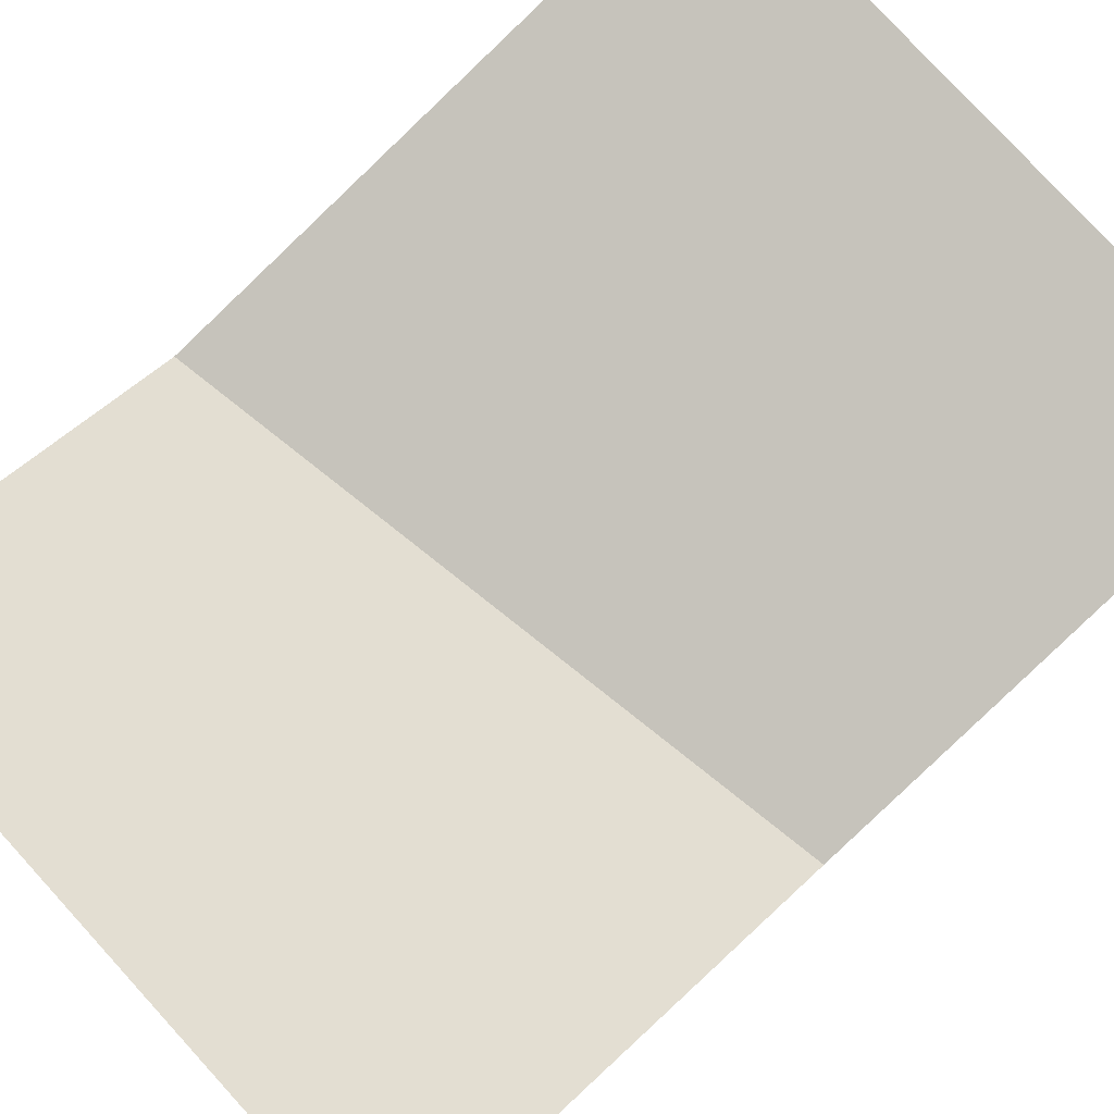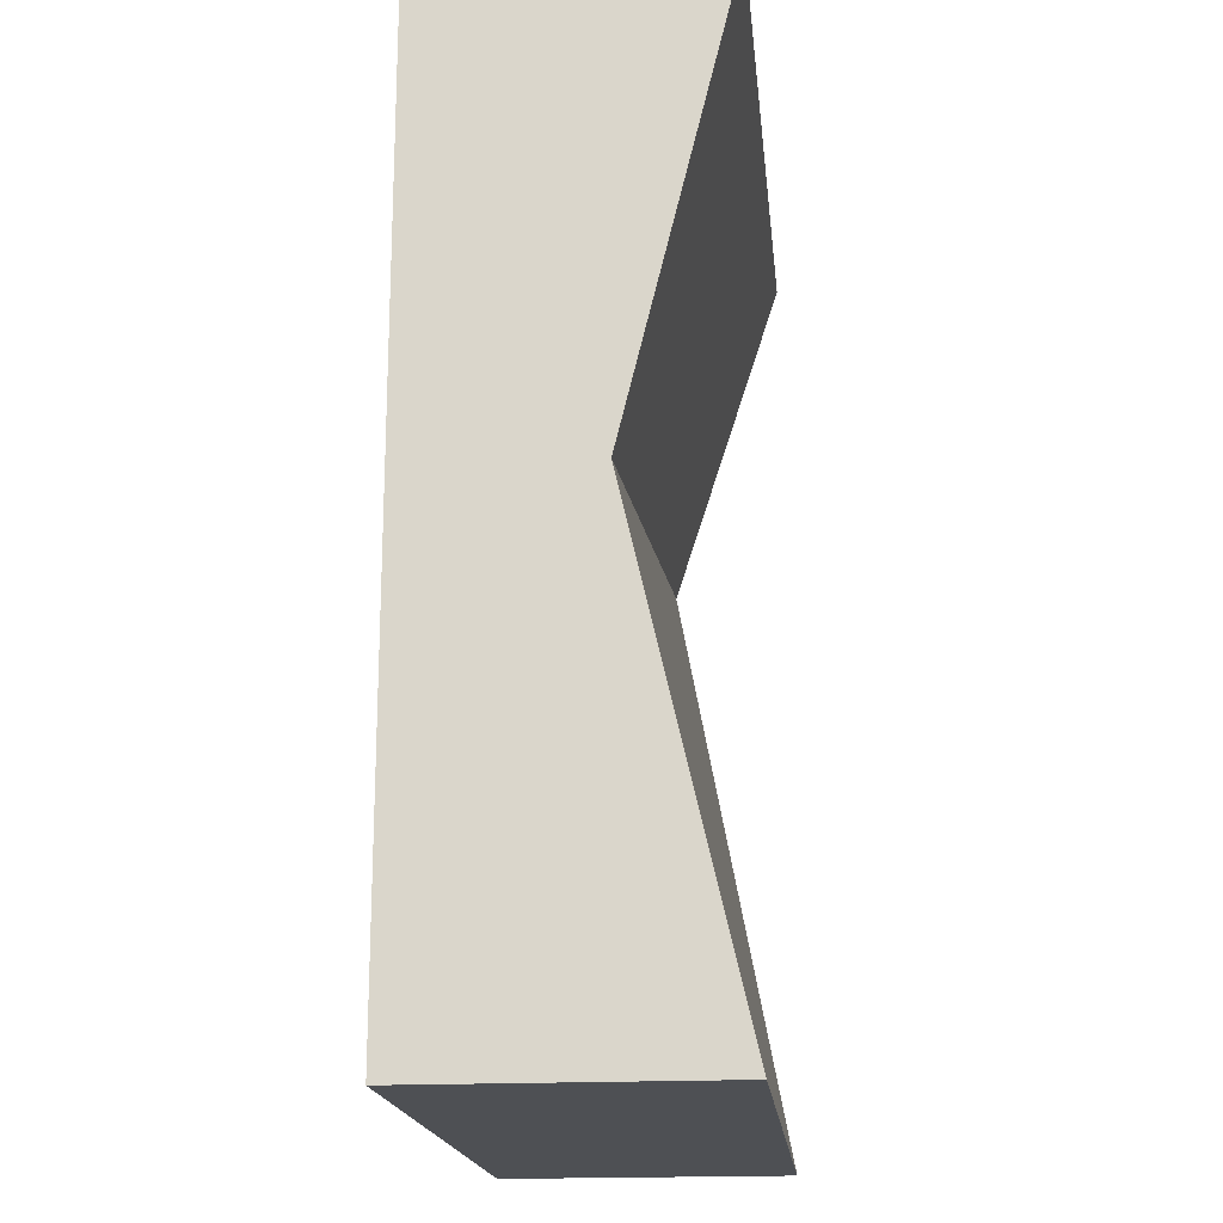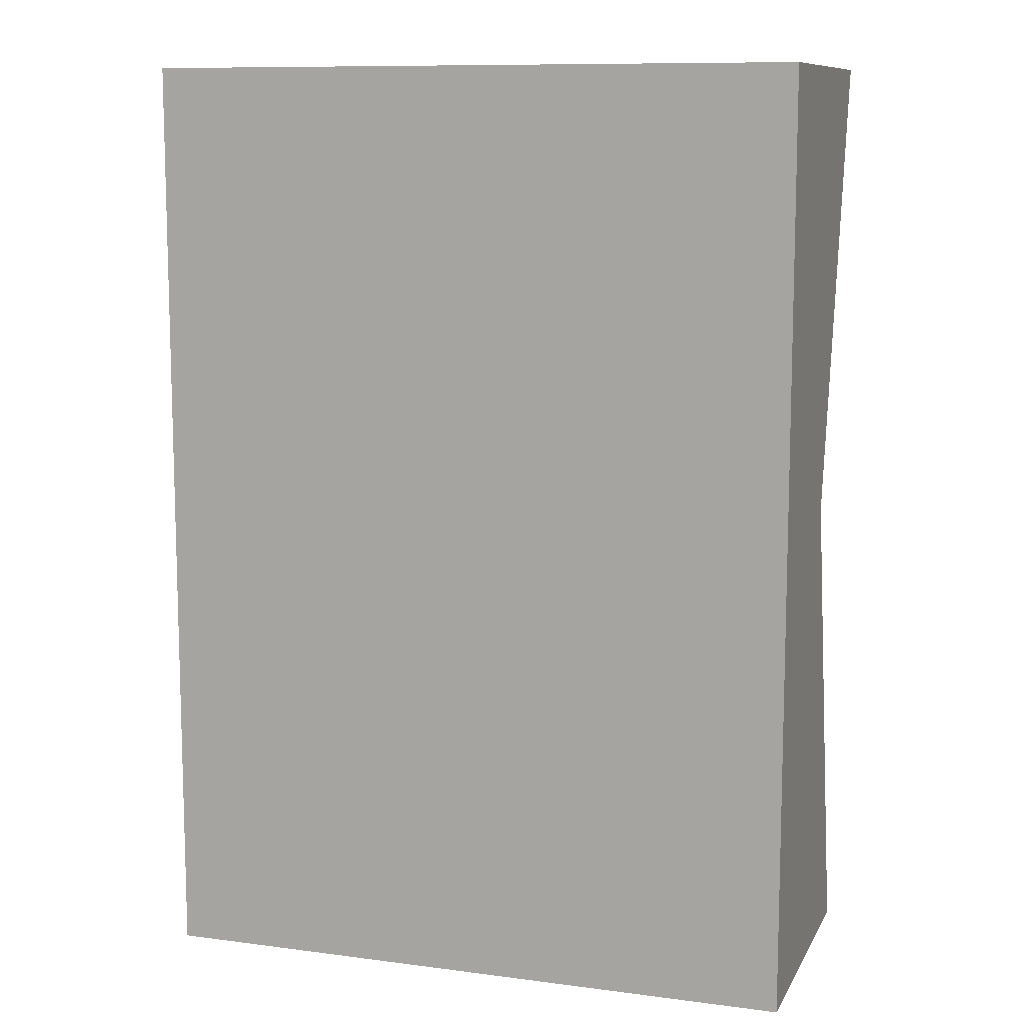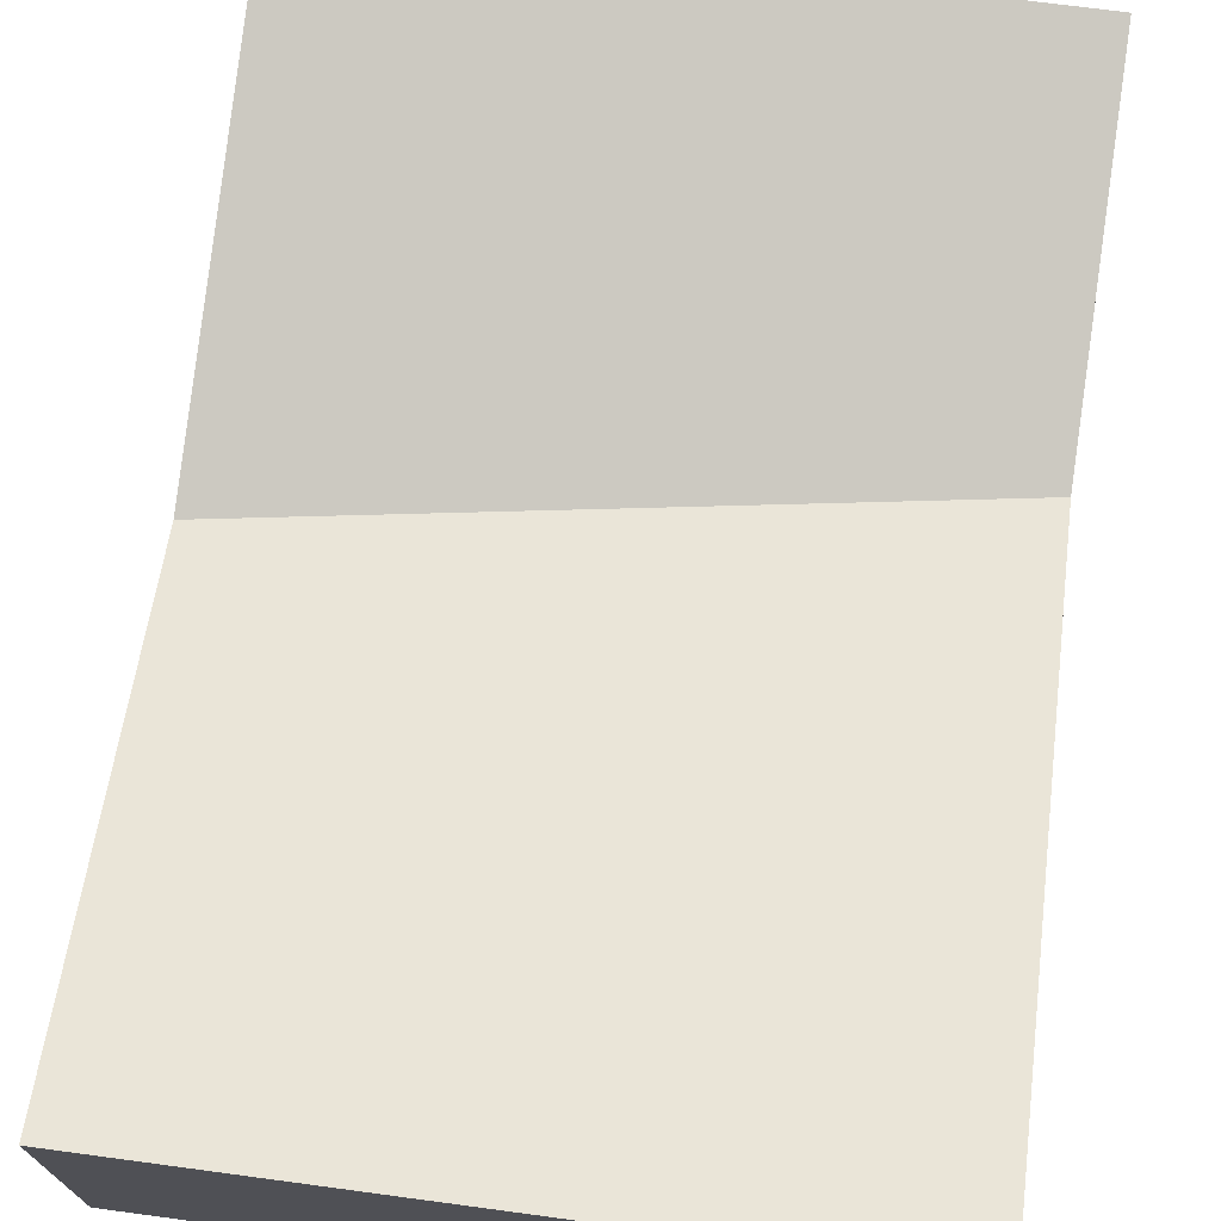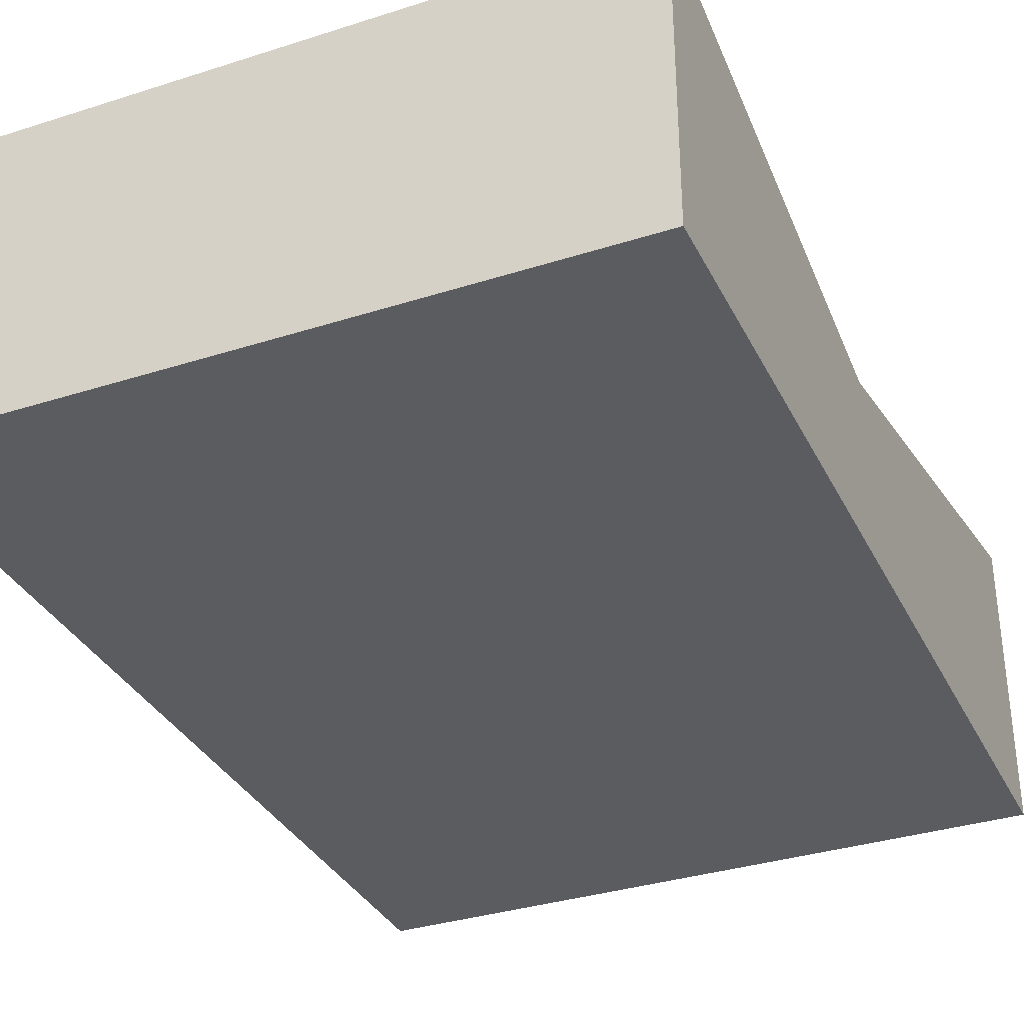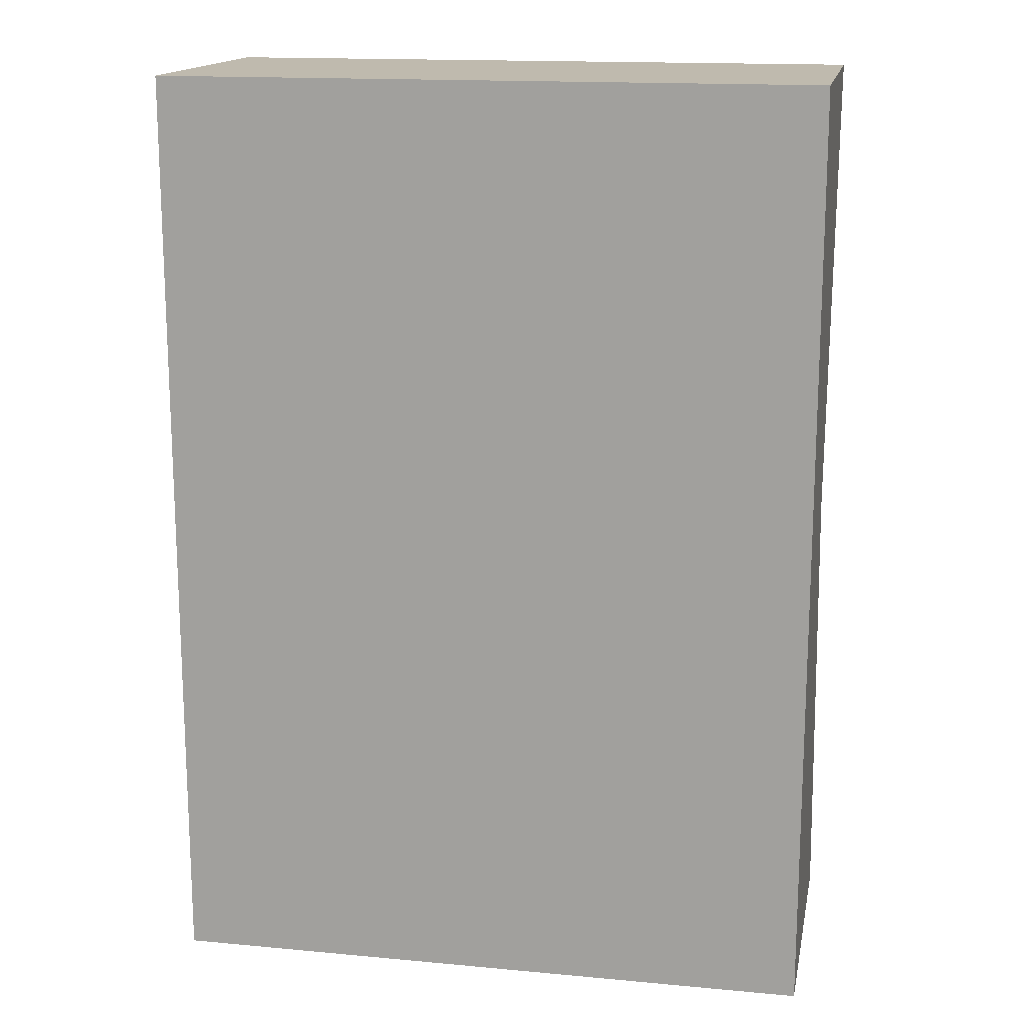
<metadata>
{"format":"obj","ext":"obj","renderer":"f3d","projection":"perspective","resolution":1024,"background":"white","views":[{"elev":79.3,"azim":47.5,"up":"+Y"},{"elev":-18.5,"azim":95.9,"up":"+Z"},{"elev":10.3,"azim":18.3,"up":"+Z"},{"elev":71.1,"azim":-172.4,"up":"+Y"},{"elev":-34.1,"azim":23.4,"up":"+Y"},{"elev":15.7,"azim":11.0,"up":"+Z"}]}
</metadata>
<code>
v -2.255 -1 3.211
v -2.255 1 3.211
v -2.255 -1 -3.211
v -2.255 1 -3.211
v 2.255 -1 3.211
v 2.255 1 3.211
v 2.255 -1 -3.211
v 2.255 1 -3.211
v -2.255 0.2324 0.8366
v 2.255 0.2324 0.1103
f 1 2 9 4 3
f 3 4 8 7
f 7 8 10 6 5
f 5 6 2 1
f 3 7 5 1
f 10 9 2 6
f 8 4 9 10

</code>
